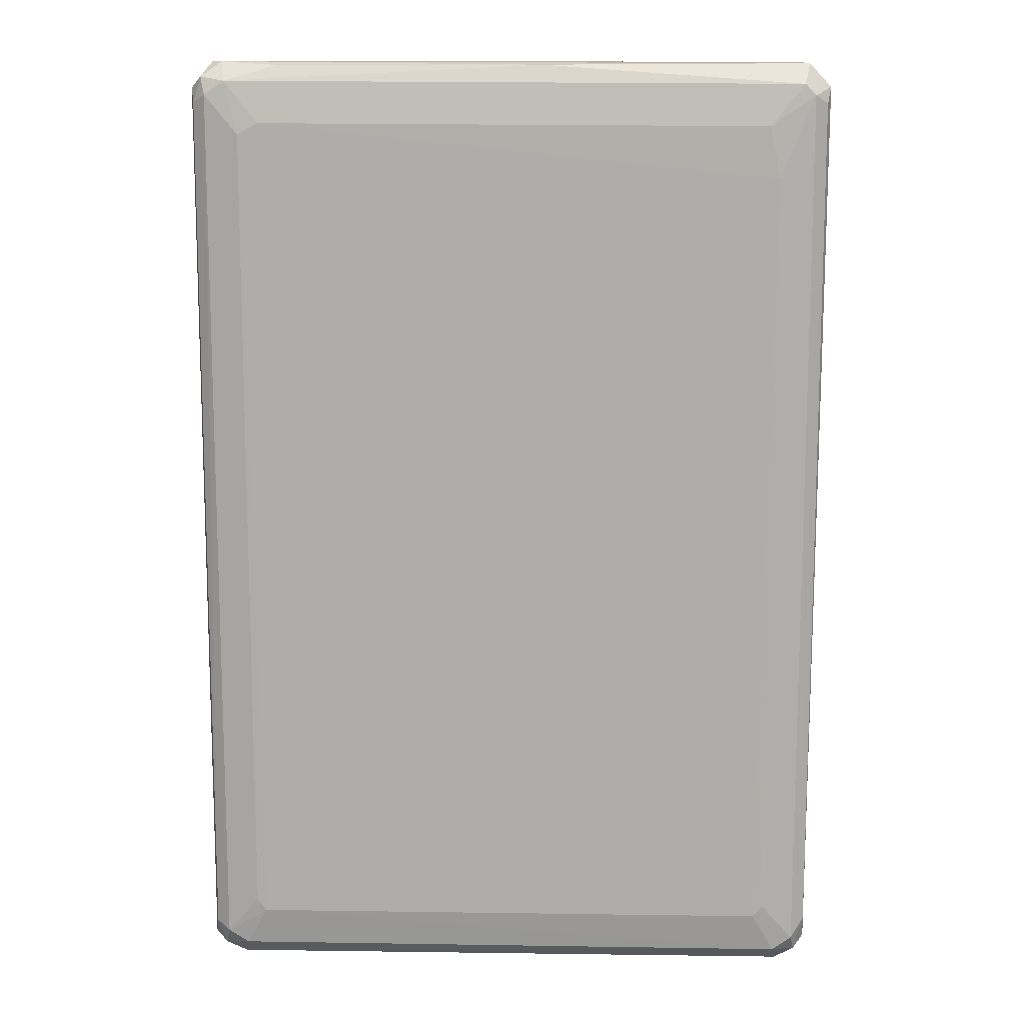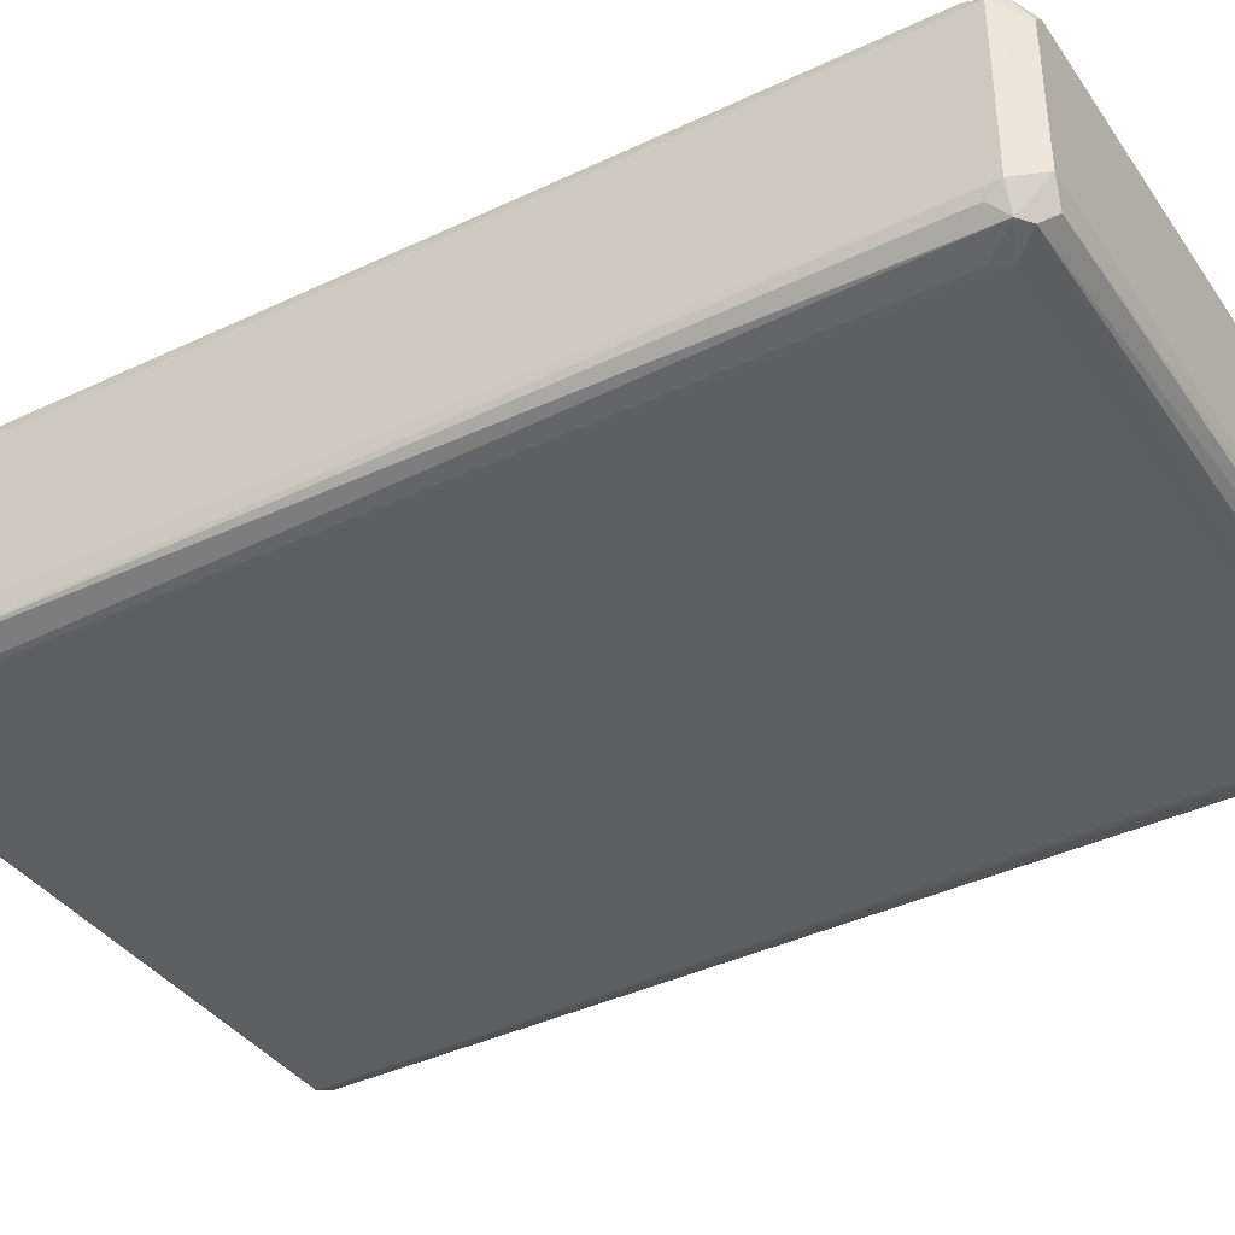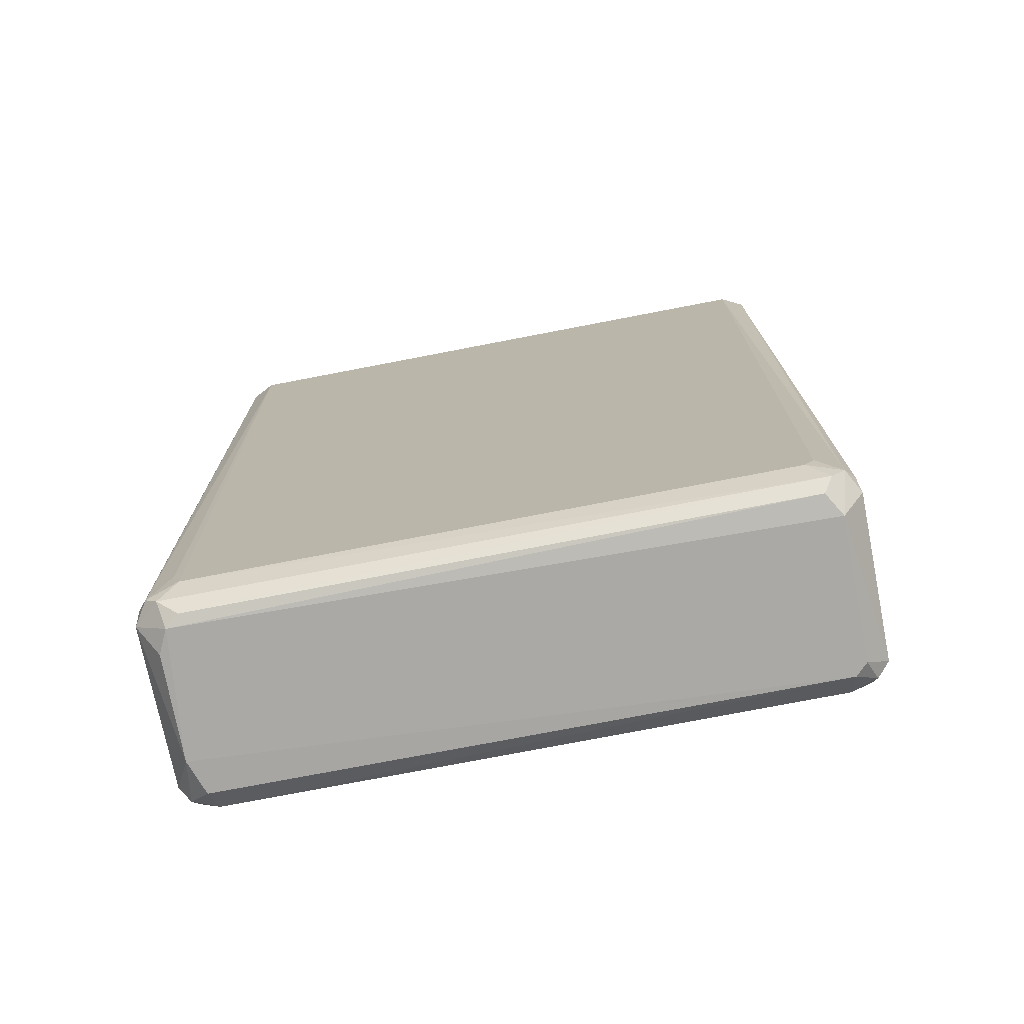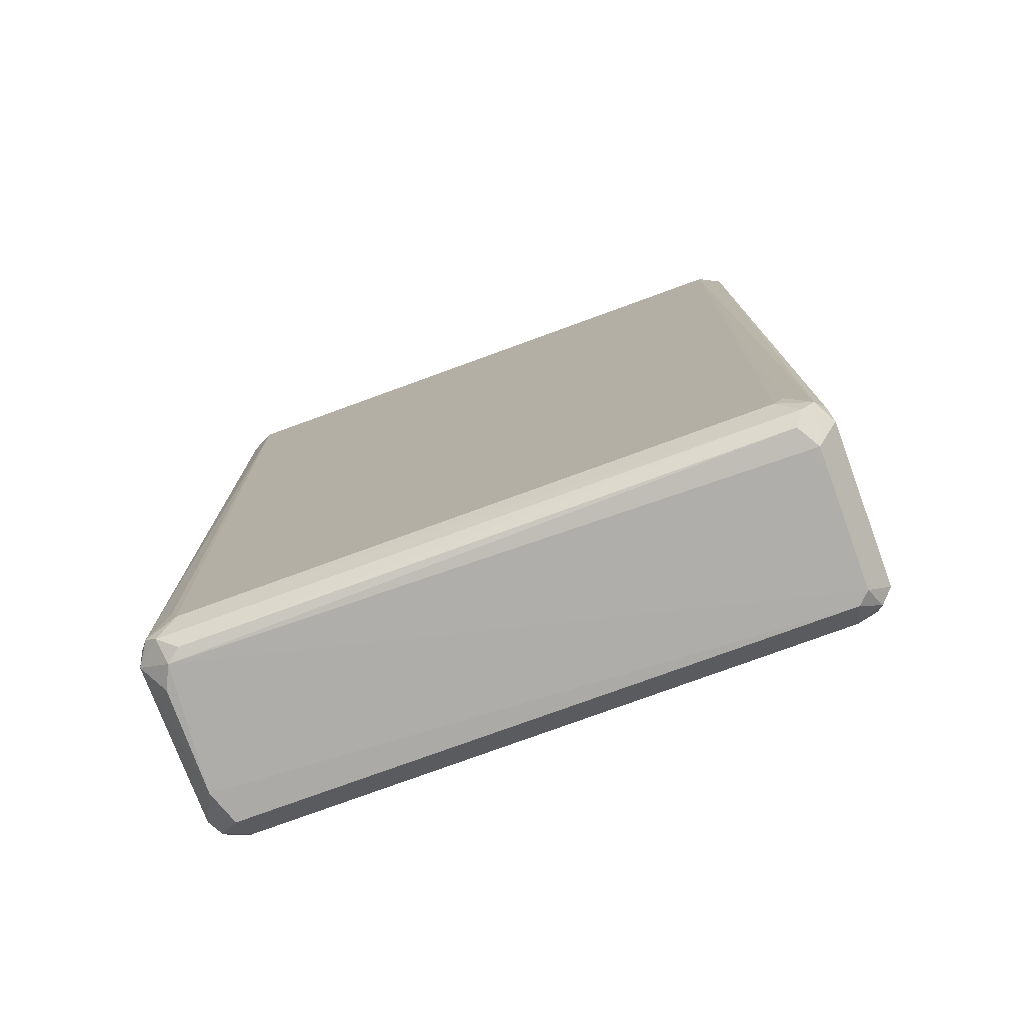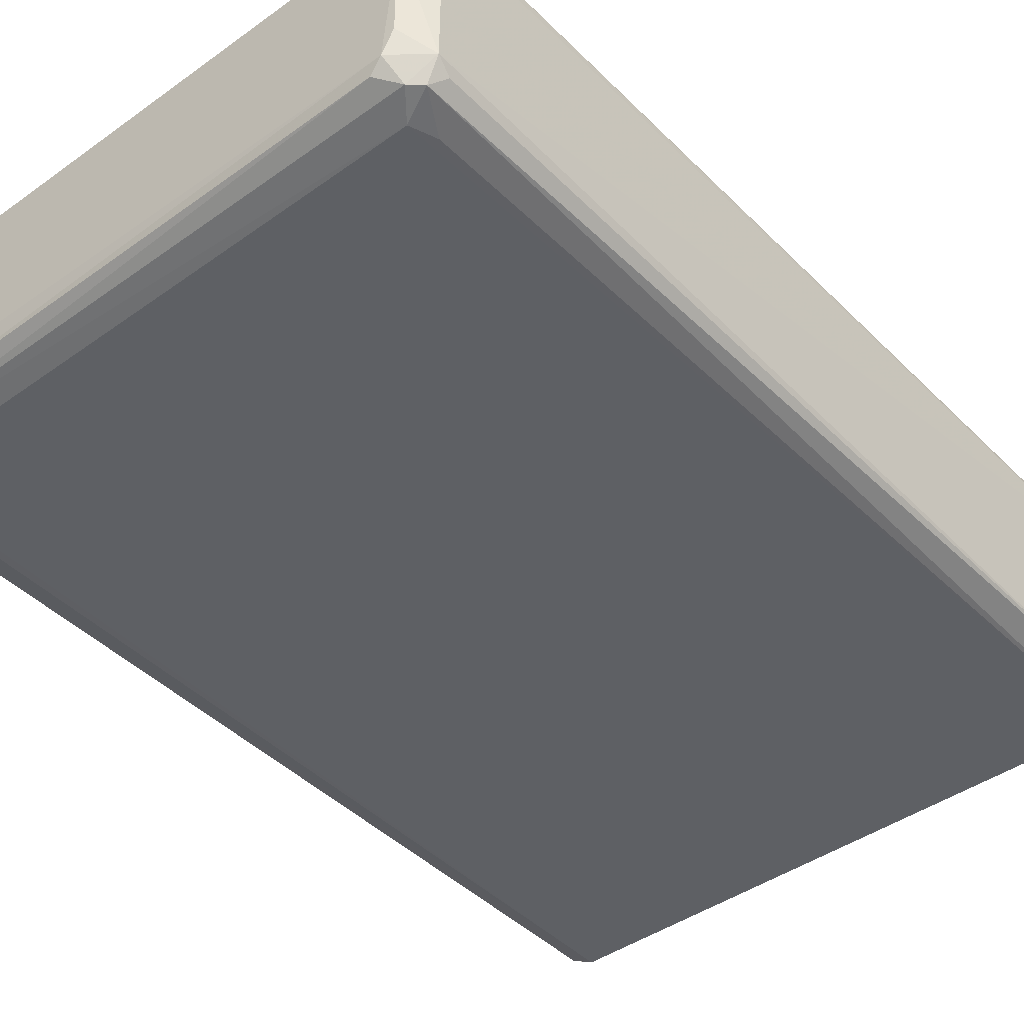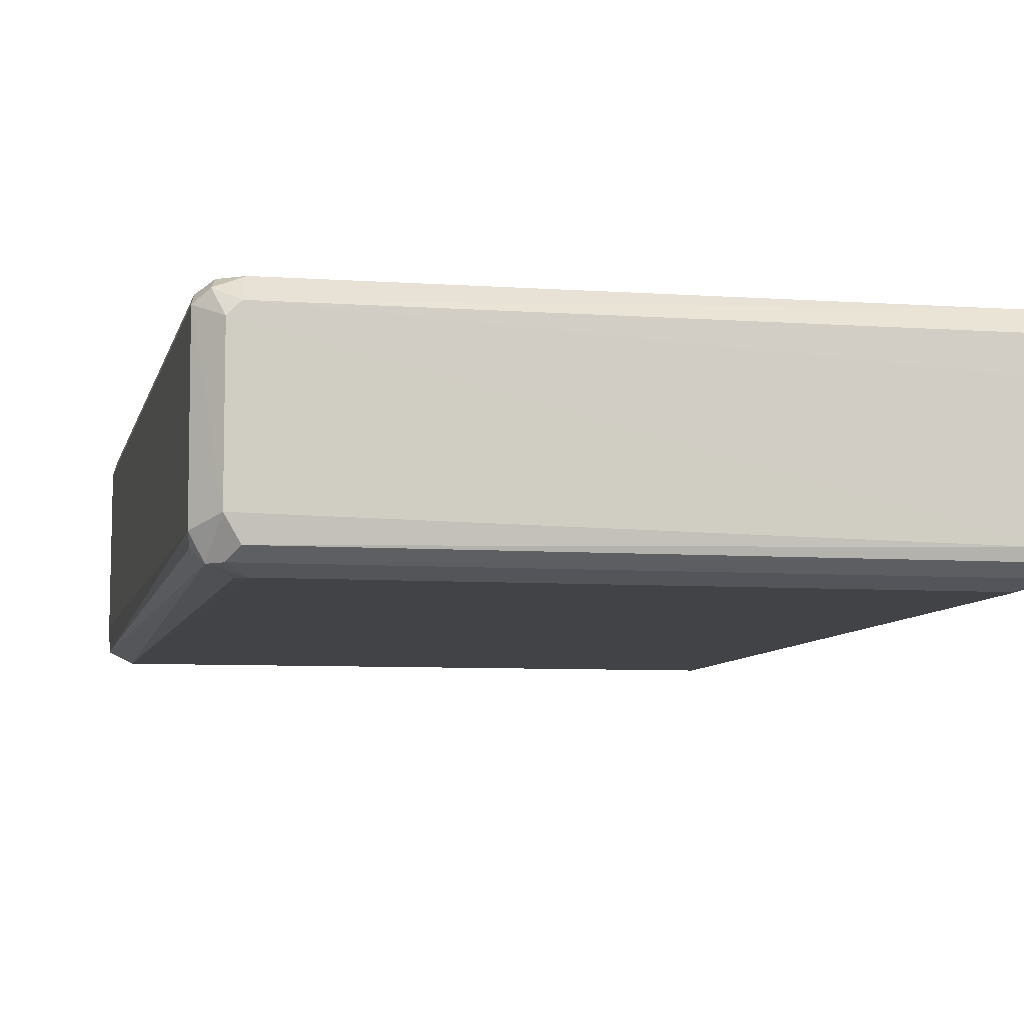
<metadata>
{"format":"obj","ext":"obj","renderer":"f3d","projection":"perspective","resolution":1024,"background":"white","views":[{"elev":12.3,"azim":-178.0,"up":"+Z"},{"elev":-38.1,"azim":120.9,"up":"+Y"},{"elev":-75.8,"azim":10.9,"up":"+Z"},{"elev":-77.7,"azim":20.0,"up":"+Z"},{"elev":-42.5,"azim":-139.4,"up":"+Y"},{"elev":-6.7,"azim":167.9,"up":"+Y"}]}
</metadata>
<code>
v -0.0622 -0.01115 -0.09879
v 0.06593 0.0163 0.09345
v 0.06614 -0.01567 0.09374
v -0.06616 -0.02087 0.09658
v 0.06376 -0.02022 -0.09367
v -0.05637 0.02195 -0.08428
v -0.06306 0.02055 0.09204
v 0.0627 0.02056 -0.09213
v -0.05753 -0.02172 -0.09045
v 0.06107 -0.02323 0.09658
v 0.05586 0.0219 0.08405
v -0.06605 0.01623 -0.09313
v 0.05955 0.01642 0.0988
v -0.06145 -0.02323 0.09658
v 0.06622 0.01637 -0.09392
v 0.0595 0.01641 -0.09876
v -0.06645 -0.01565 -0.0937
v -0.06647 0.01633 0.09366
v 0.05721 -0.02174 -0.09055
v 0.05393 0.02199 -0.08662
v -0.06201 0.01636 0.09843
v -0.05977 0.01638 -0.09858
v -0.05388 0.02182 0.08587
v 0.05915 -0.01792 -0.09818
v 0.05954 -0.01574 0.09877
v 0.06622 -0.01569 -0.09392
v -0.06216 -0.01343 0.09868
v 0.06271 0.02056 0.09209
v -0.06301 0.02053 -0.09202
v -0.06372 -0.02008 -0.09306
v 0.06578 -0.02087 0.09658
v -0.06002 -0.01577 -0.09898
v -0.05892 0.02067 -0.0949
v 0.05858 0.02068 0.09492
v 0.06186 -0.01345 -0.09886
v -0.06137 -0.02006 -0.09521
v 0.05164 0.02194 0.08636
v 0.05848 0.02065 -0.09481
v -0.06579 0.01843 -0.08822
v -0.007036 0.0186 0.09814
v 0.06554 0.01847 -0.09068
v -0.06642 -0.01564 0.09359
v -0.06084 0.02056 0.09433
v -0.05427 0.02197 -0.08654
v -0.0622 0.009525 -0.0988
v 0.06118 -0.02012 -0.09551
v 0.06534 0.01842 0.09036
v -0.05733 -0.01795 -0.09832
v -0.05609 0.02184 0.07521
v -0.0657 0.01841 0.09032
v -0.0573 -0.01793 0.0982
v 0.06184 0.01412 0.09879
v 0.06573 -0.01785 -0.09095
v -0.0658 -0.01776 -0.09051
v 0.05592 0.02192 -0.08419
v 0.05916 -0.02165 -0.08796
v 0.06181 0.01411 -0.09878
v 0.0477 0.01859 0.09807
v -0.05927 -0.02155 -0.08536
v 0.06367 0.01859 0.09578
v -0.06377 0.0185 -0.0954
v 0.06362 0.01857 -0.09576
f 57 16 62
f 2 3 15
f 12 17 18
f 14 9 19
f 10 14 19
f 7 18 21
f 18 4 21
f 15 3 26
f 4 14 27
f 13 21 27
f 21 4 27
f 25 13 27
f 7 6 29
f 14 4 30
f 3 2 31
f 10 5 31
f 25 10 31
f 26 3 31
f 17 1 32
f 16 22 33
f 28 11 34
f 5 24 35
f 26 5 35
f 15 26 35
f 24 32 35
f 9 30 36
f 30 17 36
f 17 32 36
f 11 20 37
f 34 11 37
f 20 8 38
f 16 33 38
f 33 20 38
f 12 18 39
f 7 29 39
f 21 13 40
f 8 28 41
f 17 4 42
f 18 17 42
f 4 18 42
f 7 21 43
f 23 7 43
f 37 23 43
f 34 37 43
f 21 40 43
f 40 34 43
f 29 6 44
f 20 33 44
f 33 29 44
f 37 20 44
f 1 17 45
f 17 12 45
f 22 16 45
f 32 1 45
f 5 19 46
f 19 9 46
f 24 5 46
f 9 36 46
f 2 15 47
f 15 41 47
f 41 28 47
f 32 24 48
f 36 32 48
f 24 46 48
f 46 36 48
f 6 7 49
f 7 23 49
f 23 37 49
f 44 6 49
f 37 44 49
f 18 7 50
f 39 18 50
f 7 39 50
f 14 10 51
f 10 25 51
f 27 14 51
f 25 27 51
f 13 25 52
f 31 2 52
f 25 31 52
f 5 26 53
f 31 5 53
f 26 31 53
f 4 17 54
f 30 4 54
f 17 30 54
f 8 20 55
f 20 11 55
f 28 8 55
f 11 28 55
f 5 10 56
f 19 5 56
f 10 19 56
f 15 35 57
f 35 32 57
f 45 16 57
f 32 45 57
f 13 34 58
f 40 13 58
f 34 40 58
f 9 14 59
f 14 30 59
f 30 9 59
f 34 13 60
f 28 34 60
f 2 47 60
f 47 28 60
f 52 2 60
f 13 52 60
f 33 22 61
f 29 33 61
f 12 39 61
f 39 29 61
f 45 12 61
f 22 45 61
f 38 8 62
f 16 38 62
f 41 15 62
f 8 41 62
f 15 57 62

</code>
